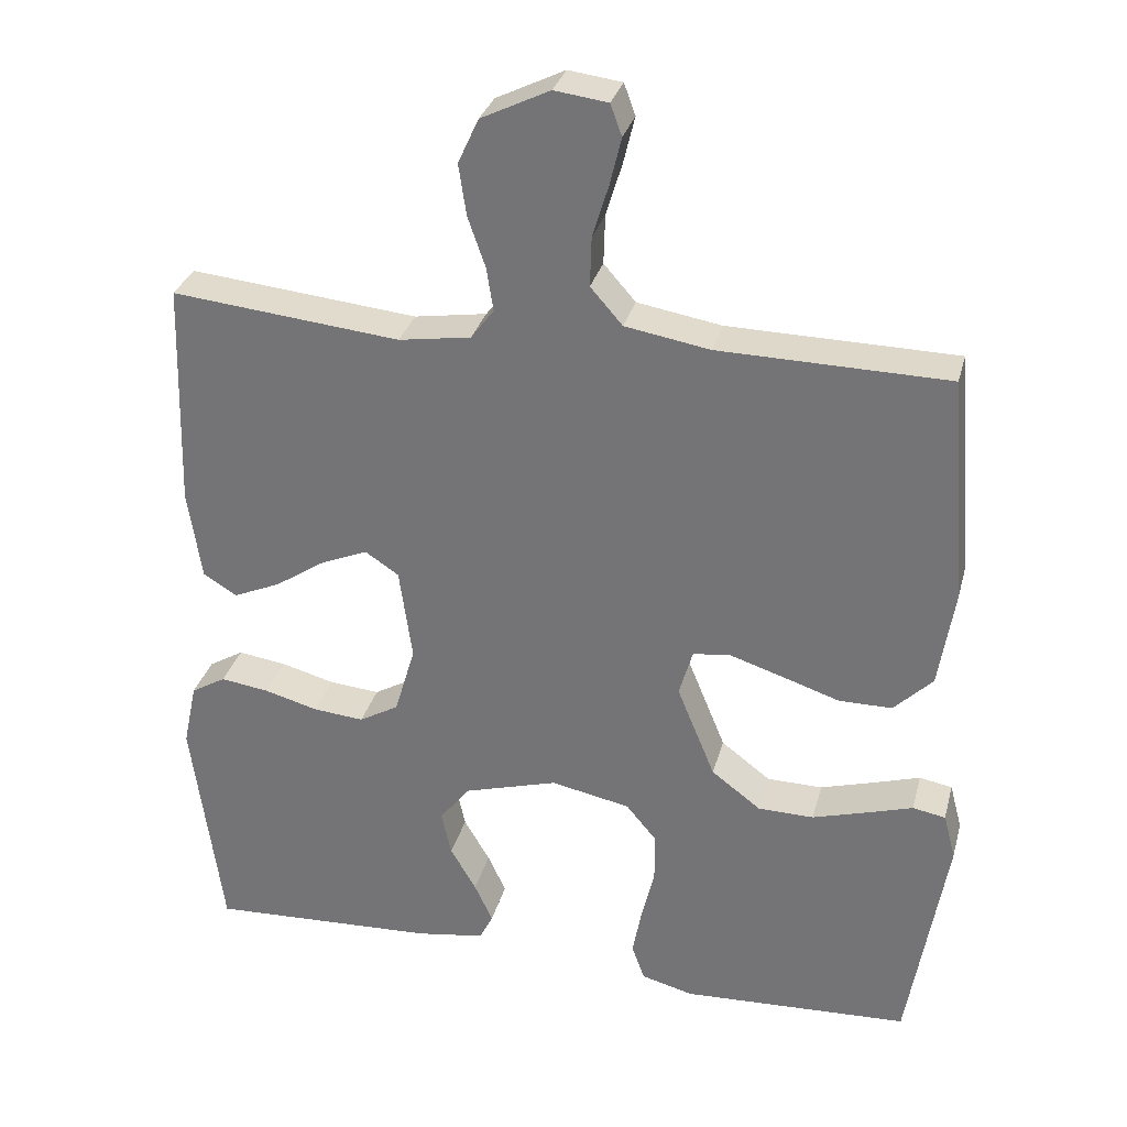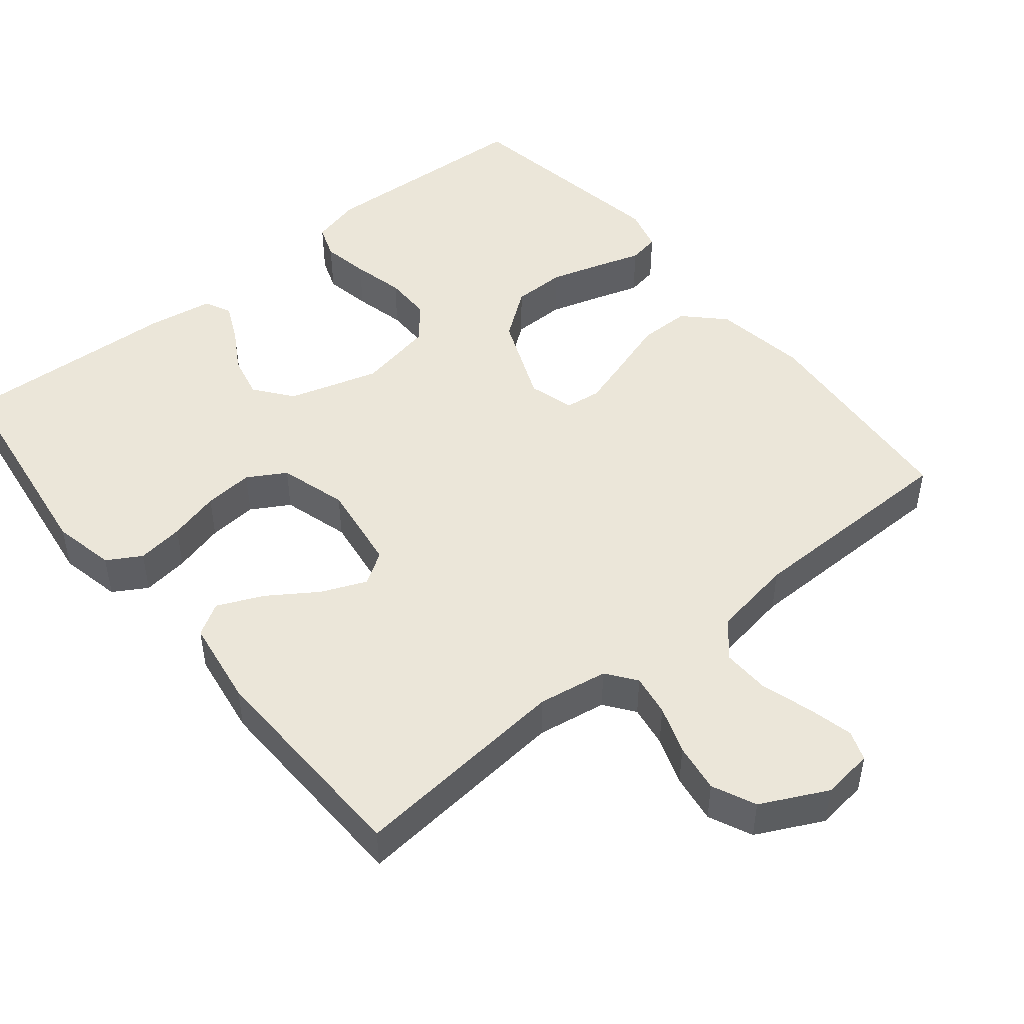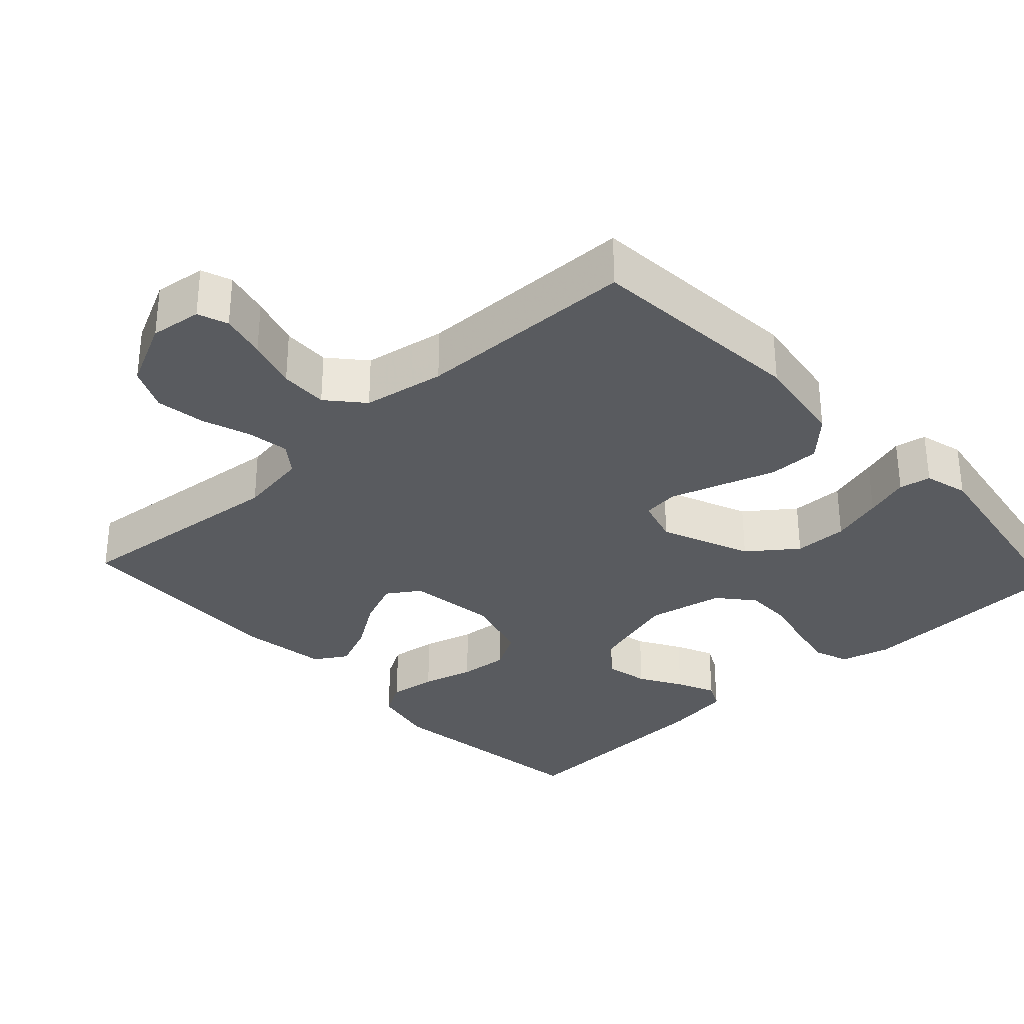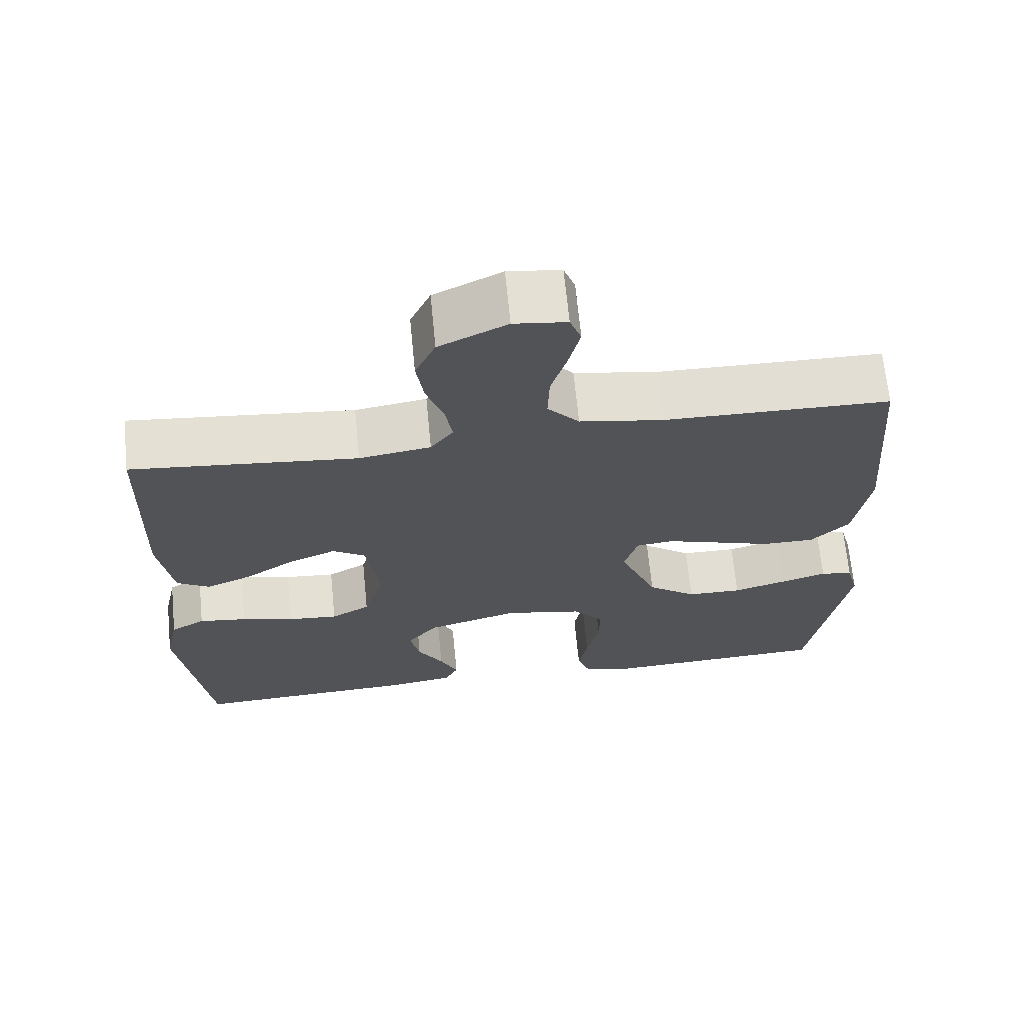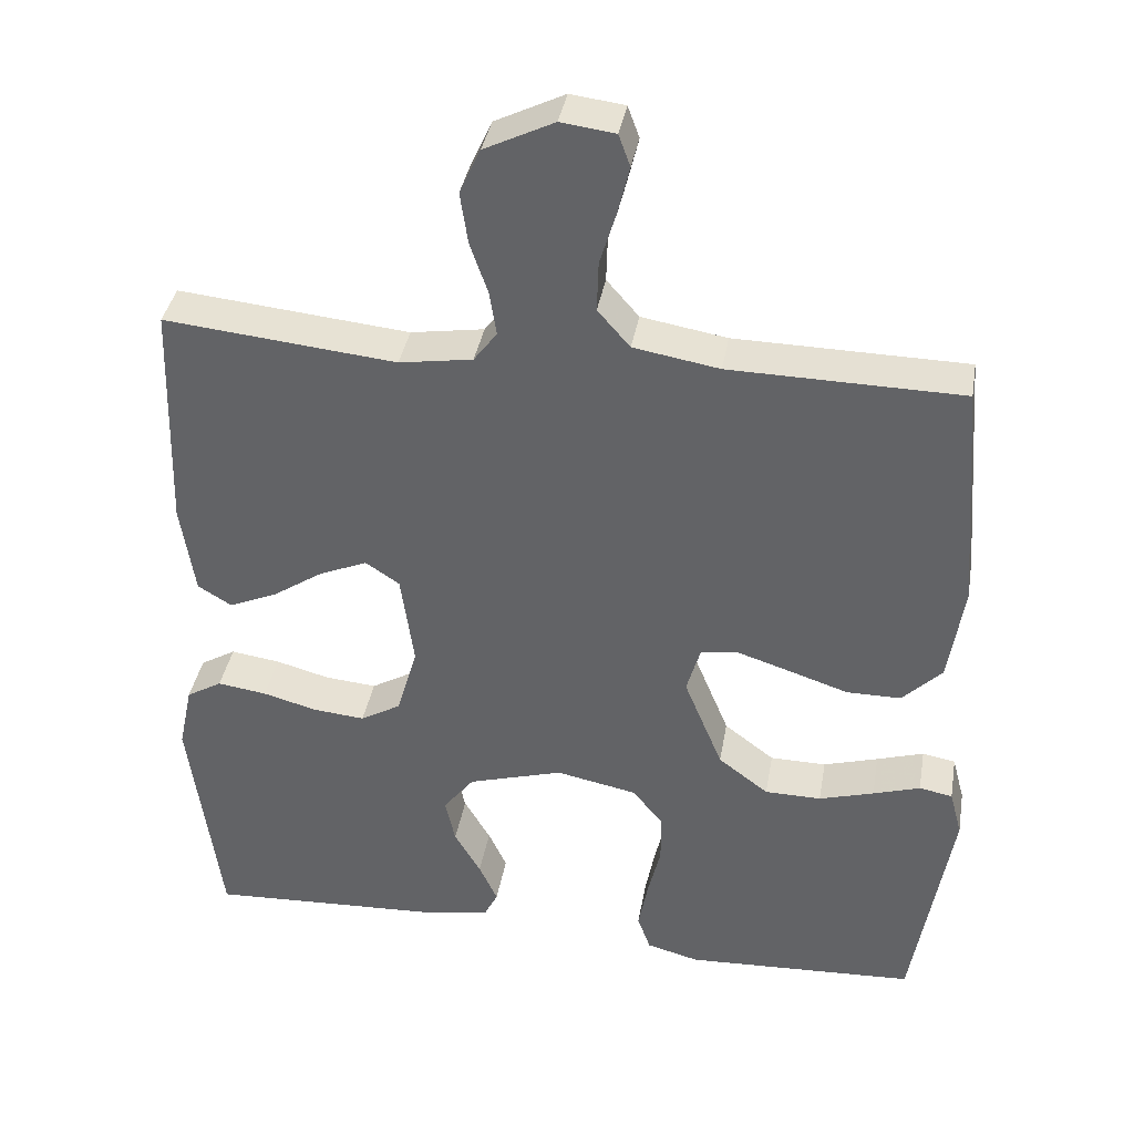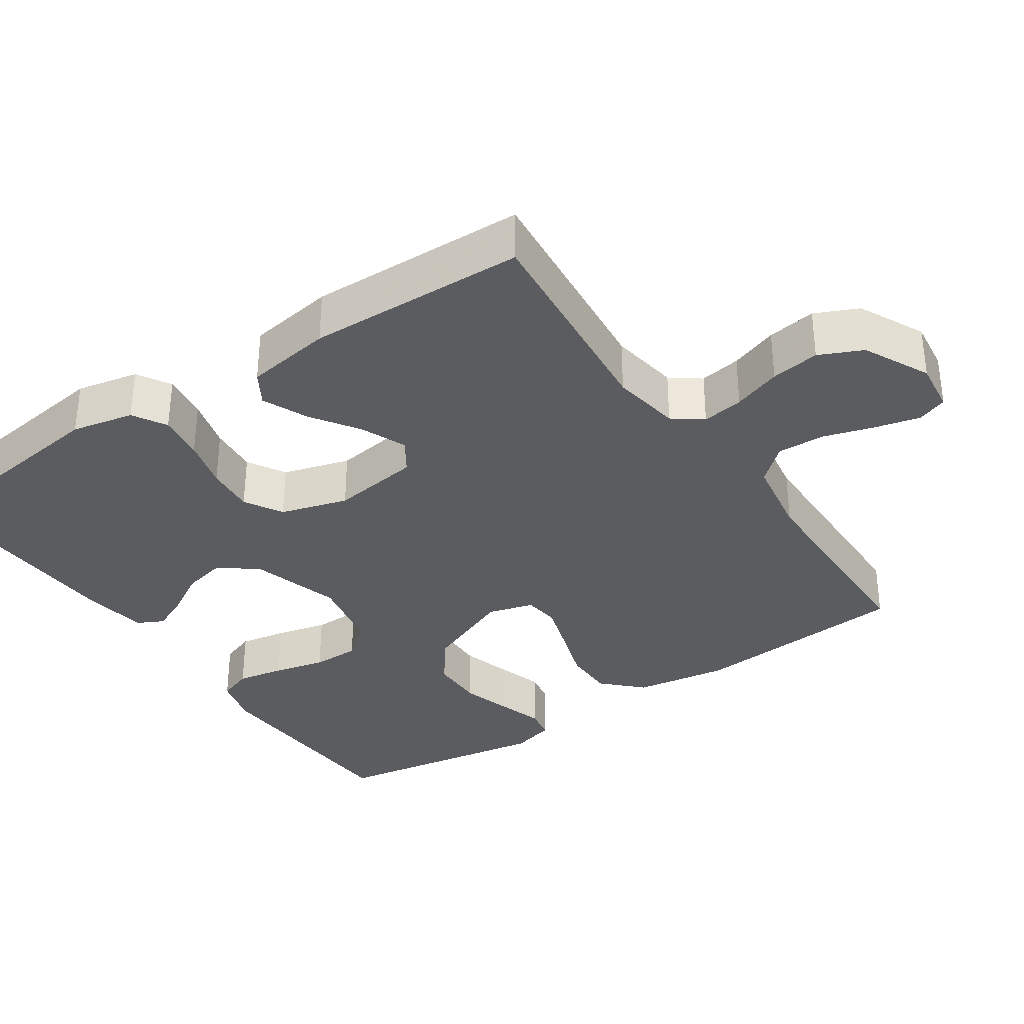
<metadata>
{"format":"obj","ext":"obj","renderer":"f3d","projection":"perspective","resolution":1024,"background":"white","views":[{"elev":31.1,"azim":14.4,"up":"+Z"},{"elev":47.8,"azim":-39.0,"up":"+Y"},{"elev":-32.1,"azim":42.8,"up":"+Y"},{"elev":67.6,"azim":-5.6,"up":"+Z"},{"elev":37.7,"azim":9.8,"up":"+Z"},{"elev":-34.1,"azim":-55.8,"up":"+Y"}]}
</metadata>
<code>
v 0.5 0.07 0.5
v 0.524 0.07 0.2
v 0.504 0.07 0.072
v 0.453 0.07 0.021
v 0.383 0.07 0.021
v 0.307 0.07 0.046
v 0.238 0.07 0.068
v 0.189 0.07 0.062
v 0.171 0.07 0
v 0.221 0.07 -0.122
v 0.286 0.07 -0.171
v 0.359 0.07 -0.172
v 0.43 0.07 -0.151
v 0.491 0.07 -0.132
v 0.534 0.07 -0.14
v 0.55 0.07 -0.2
v 0.5 0.07 -0.5
v 0.2 0.07 -0.514
v 0.132 0.07 -0.496
v 0.115 0.07 -0.449
v 0.127 0.07 -0.385
v 0.144 0.07 -0.314
v 0.144 0.07 -0.249
v 0.104 0.07 -0.201
v 0 0.07 -0.18
v -0.123 0.07 -0.216
v -0.163 0.07 -0.267
v -0.15 0.07 -0.326
v -0.116 0.07 -0.384
v -0.092 0.07 -0.436
v -0.11 0.07 -0.472
v -0.2 0.07 -0.486
v -0.5 0.07 -0.5
v -0.54 0.07 -0.2
v -0.522 0.07 -0.115
v -0.476 0.07 -0.088
v -0.412 0.07 -0.097
v -0.342 0.07 -0.116
v -0.275 0.07 -0.122
v -0.223 0.07 -0.092
v -0.196 0.07 0
v -0.213 0.07 0.122
v -0.257 0.07 0.151
v -0.319 0.07 0.125
v -0.385 0.07 0.081
v -0.447 0.07 0.054
v -0.491 0.07 0.081
v -0.509 0.07 0.2
v -0.5 0.07 0.5
v -0.2 0.07 0.47
v -0.105 0.07 0.485
v -0.075 0.07 0.525
v -0.084 0.07 0.582
v -0.107 0.07 0.648
v -0.117 0.07 0.715
v -0.09 0.07 0.774
v 0 0.07 0.818
v 0.07 0.07 0.809
v 0.085 0.07 0.768
v 0.07 0.07 0.706
v 0.049 0.07 0.637
v 0.047 0.07 0.572
v 0.089 0.07 0.524
v 0.2 0.07 0.505
v 0.5 0 0.5
v 0.524 0 0.2
v 0.504 0 0.072
v 0.453 0 0.021
v 0.383 0 0.021
v 0.307 0 0.046
v 0.238 0 0.068
v 0.189 0 0.062
v 0.171 0 0
v 0.221 0 -0.122
v 0.286 0 -0.171
v 0.359 0 -0.172
v 0.43 0 -0.151
v 0.491 0 -0.132
v 0.534 0 -0.14
v 0.55 0 -0.2
v 0.5 0 -0.5
v 0.2 0 -0.514
v 0.132 0 -0.496
v 0.115 0 -0.449
v 0.127 0 -0.385
v 0.144 0 -0.314
v 0.144 0 -0.249
v 0.104 0 -0.201
v 0 0 -0.18
v -0.123 0 -0.216
v -0.163 0 -0.267
v -0.15 0 -0.326
v -0.116 0 -0.384
v -0.092 0 -0.436
v -0.11 0 -0.472
v -0.2 0 -0.486
v -0.5 0 -0.5
v -0.54 0 -0.2
v -0.522 0 -0.115
v -0.476 0 -0.088
v -0.412 0 -0.097
v -0.342 0 -0.116
v -0.275 0 -0.122
v -0.223 0 -0.092
v -0.196 0 0
v -0.213 0 0.122
v -0.257 0 0.151
v -0.319 0 0.125
v -0.385 0 0.081
v -0.447 0 0.054
v -0.491 0 0.081
v -0.509 0 0.2
v -0.5 0 0.5
v -0.2 0 0.47
v -0.105 0 0.485
v -0.075 0 0.525
v -0.084 0 0.582
v -0.107 0 0.648
v -0.117 0 0.715
v -0.09 0 0.774
v 0 0 0.818
v 0.07 0 0.809
v 0.085 0 0.768
v 0.07 0 0.706
v 0.049 0 0.637
v 0.047 0 0.572
v 0.089 0 0.524
v 0.2 0 0.505
f 59 60 61
f 58 59 61
f 57 58 61
f 56 57 61
f 55 56 61
f 54 55 61
f 53 54 61
f 52 53 61 62
f 51 52 62 63
f 48 49 50
f 47 48 50
f 46 47 50
f 45 46 50
f 44 45 50
f 43 44 50 51
f 51 63 64
f 43 51 64
f 42 43 64
f 36 37 38
f 35 36 38
f 34 35 38
f 33 34 38
f 32 33 38
f 31 32 38
f 30 31 38
f 29 30 38
f 28 29 38
f 27 28 38 39
f 26 27 39 40
f 20 21 22
f 19 20 22
f 18 19 22
f 17 18 22
f 16 17 22
f 15 16 22
f 14 15 22
f 13 14 22
f 12 13 22 23
f 11 12 23 24
f 4 5 6
f 3 4 6
f 2 3 6
f 1 2 6
f 64 1 6
f 64 6 7
f 41 42 64
f 40 41 64
f 26 40 64
f 25 26 64
f 10 11 24 25
f 9 10 25
f 8 9 25 64
f 7 8 64
f 125 124 123
f 125 123 122
f 125 122 121
f 125 121 120
f 125 120 119
f 125 119 118
f 125 118 117
f 126 125 117 116
f 127 126 116 115
f 114 113 112
f 114 112 111
f 114 111 110
f 114 110 109
f 114 109 108
f 115 114 108 107
f 128 127 115
f 128 115 107
f 128 107 106
f 102 101 100
f 102 100 99
f 102 99 98
f 102 98 97
f 102 97 96
f 102 96 95
f 102 95 94
f 102 94 93
f 102 93 92
f 103 102 92 91
f 104 103 91 90
f 86 85 84
f 86 84 83
f 86 83 82
f 86 82 81
f 86 81 80
f 86 80 79
f 86 79 78
f 86 78 77
f 87 86 77 76
f 88 87 76 75
f 70 69 68
f 70 68 67
f 70 67 66
f 70 66 65
f 70 65 128
f 71 70 128
f 128 106 105
f 128 105 104
f 128 104 90
f 128 90 89
f 89 88 75 74
f 89 74 73
f 128 89 73 72
f 128 72 71
f 1 65 66 2
f 2 66 67 3
f 3 67 68 4
f 4 68 69 5
f 5 69 70 6
f 6 70 71 7
f 7 71 72 8
f 8 72 73 9
f 9 73 74 10
f 10 74 75 11
f 11 75 76 12
f 12 76 77 13
f 13 77 78 14
f 14 78 79 15
f 15 79 80 16
f 16 80 81 17
f 17 81 82 18
f 18 82 83 19
f 19 83 84 20
f 20 84 85 21
f 21 85 86 22
f 22 86 87 23
f 23 87 88 24
f 24 88 89 25
f 25 89 90 26
f 26 90 91 27
f 27 91 92 28
f 28 92 93 29
f 29 93 94 30
f 30 94 95 31
f 31 95 96 32
f 32 96 97 33
f 33 97 98 34
f 34 98 99 35
f 35 99 100 36
f 36 100 101 37
f 37 101 102 38
f 38 102 103 39
f 39 103 104 40
f 40 104 105 41
f 41 105 106 42
f 42 106 107 43
f 43 107 108 44
f 44 108 109 45
f 45 109 110 46
f 46 110 111 47
f 47 111 112 48
f 48 112 113 49
f 49 113 114 50
f 50 114 115 51
f 51 115 116 52
f 52 116 117 53
f 53 117 118 54
f 54 118 119 55
f 55 119 120 56
f 56 120 121 57
f 57 121 122 58
f 58 122 123 59
f 59 123 124 60
f 60 124 125 61
f 61 125 126 62
f 62 126 127 63
f 63 127 128 64
f 64 128 65 1

</code>
